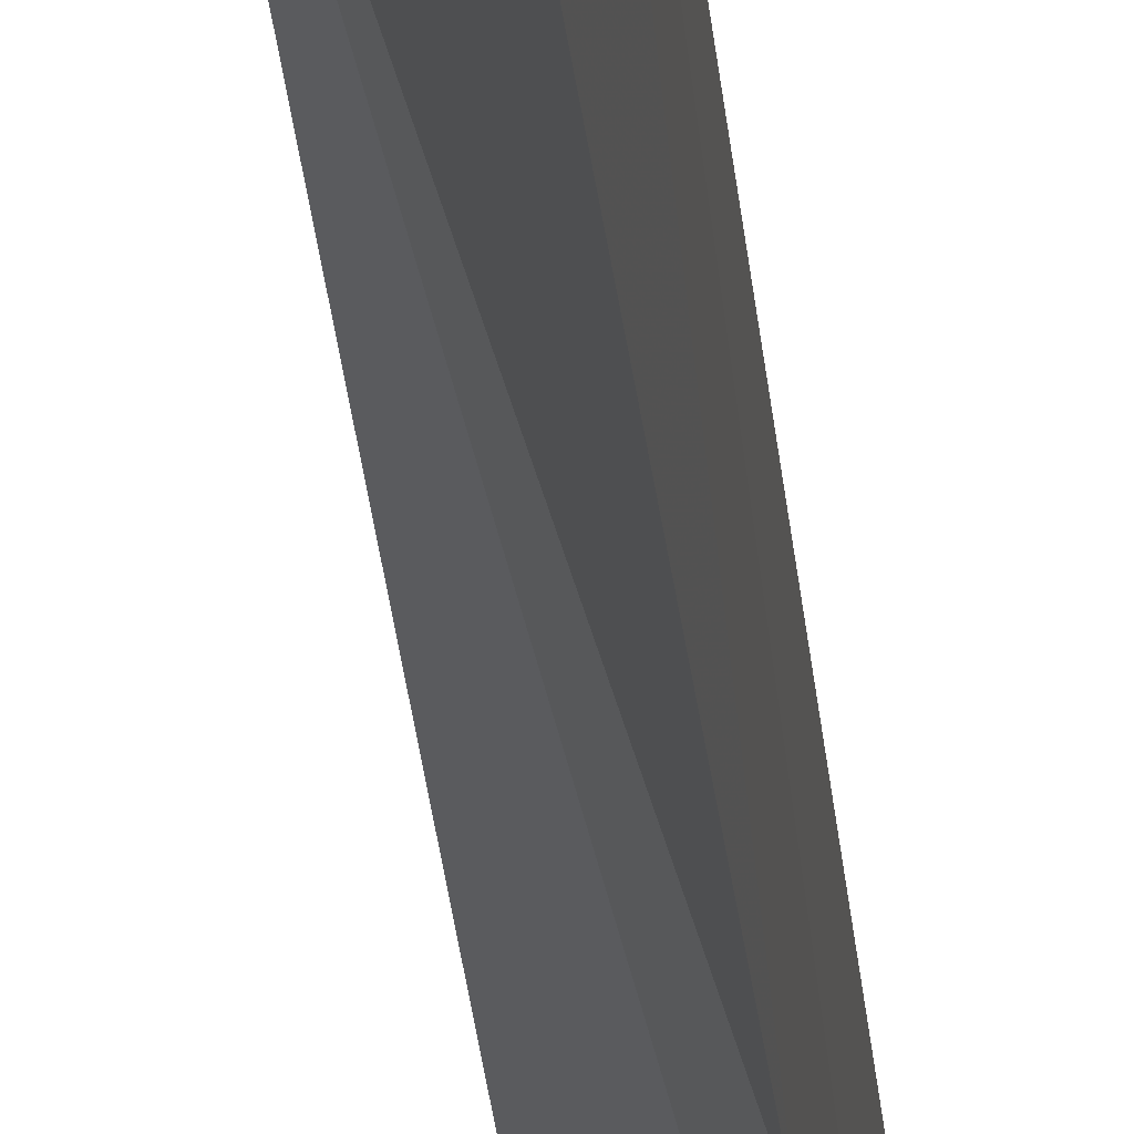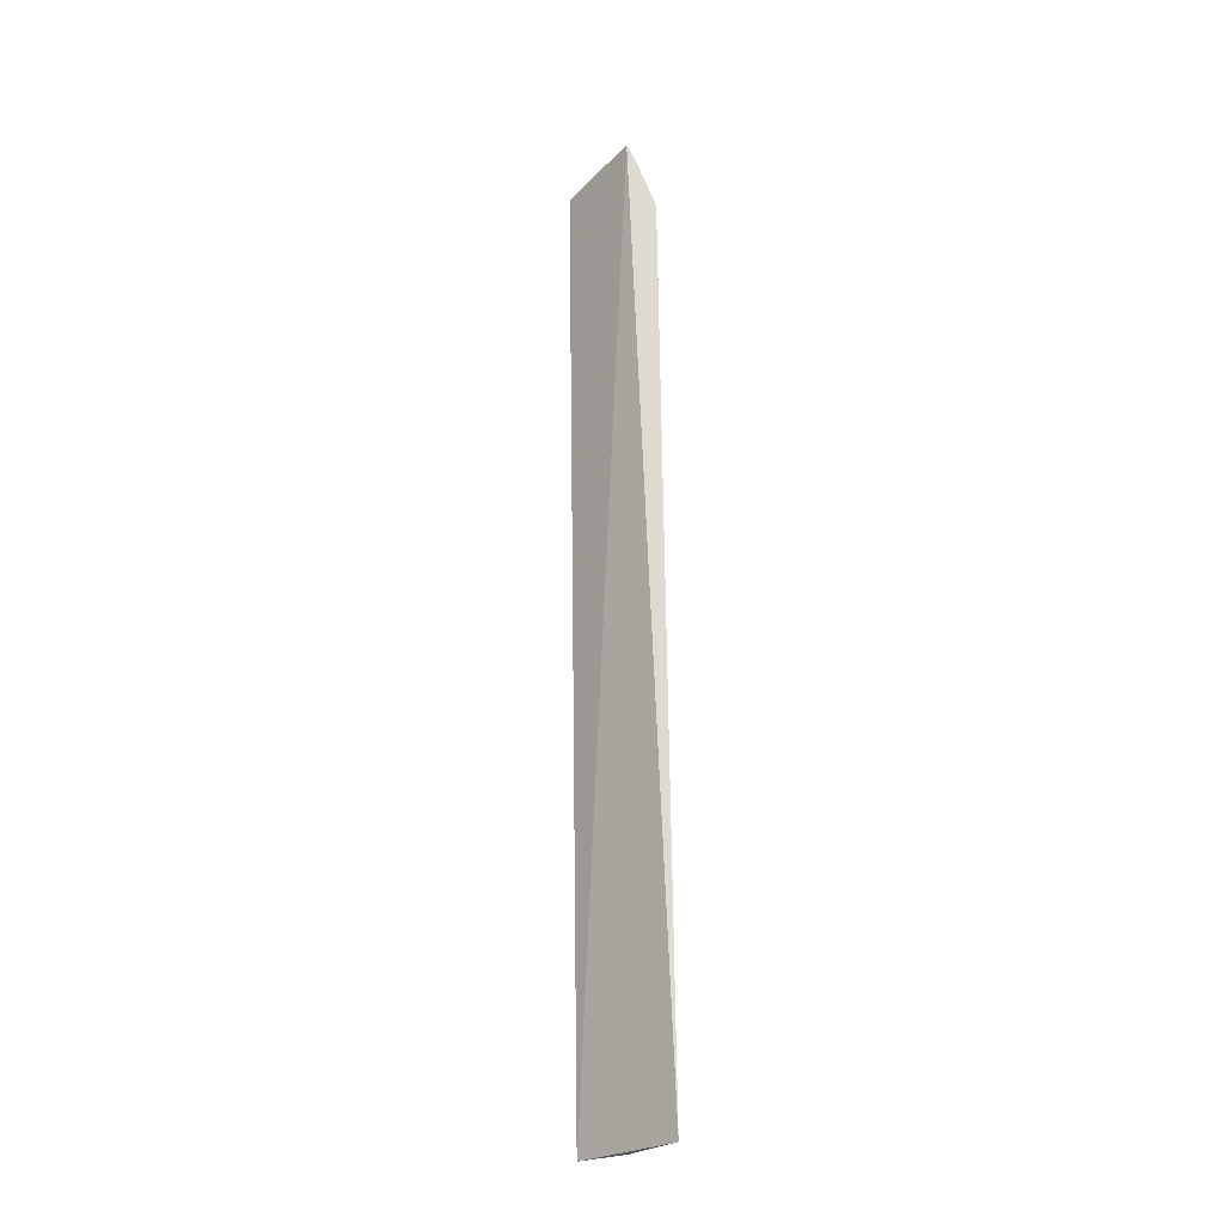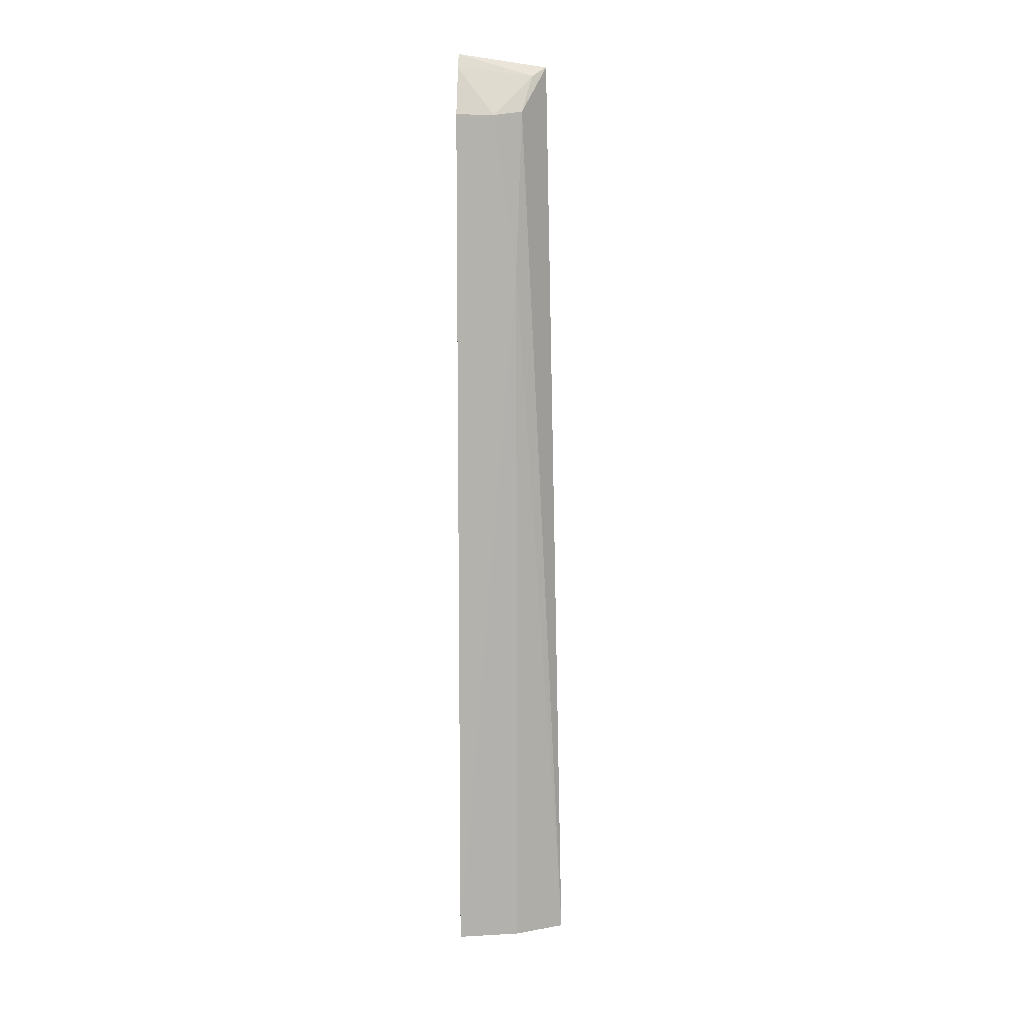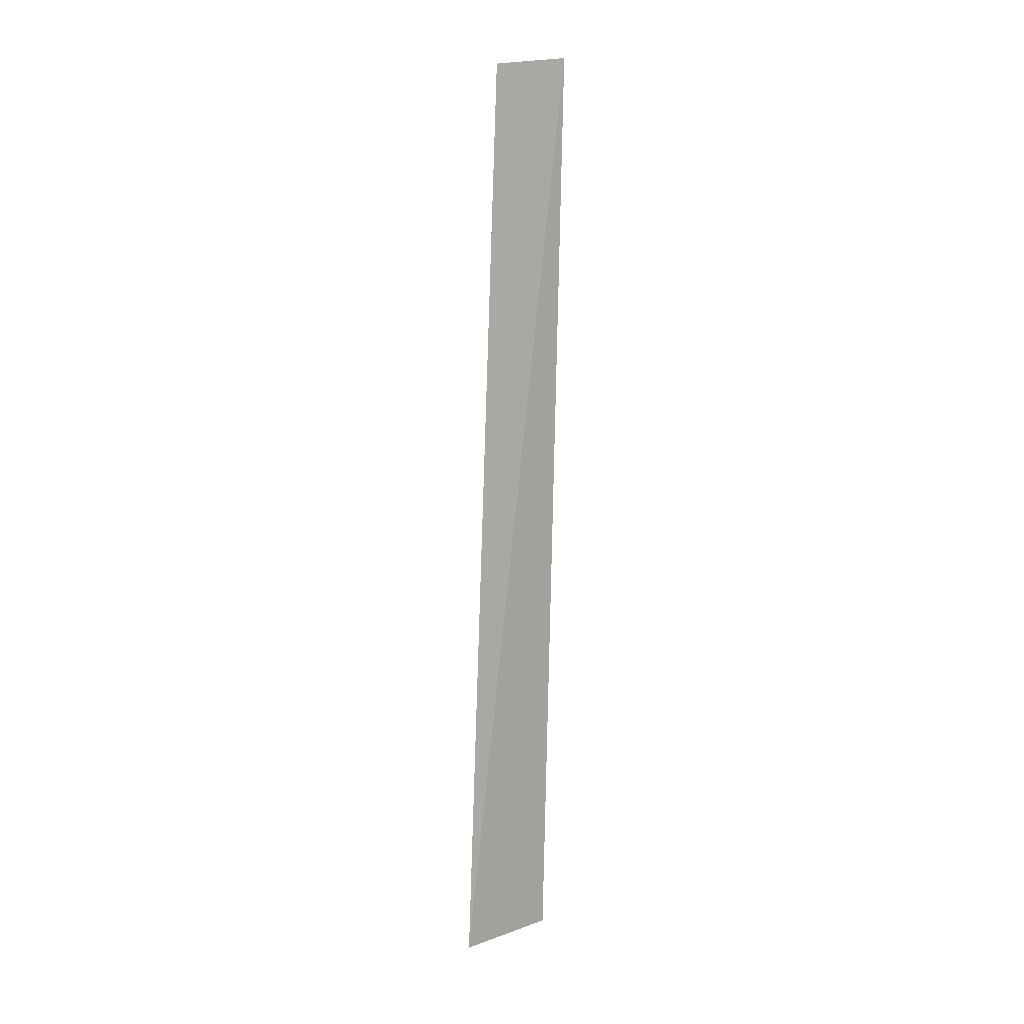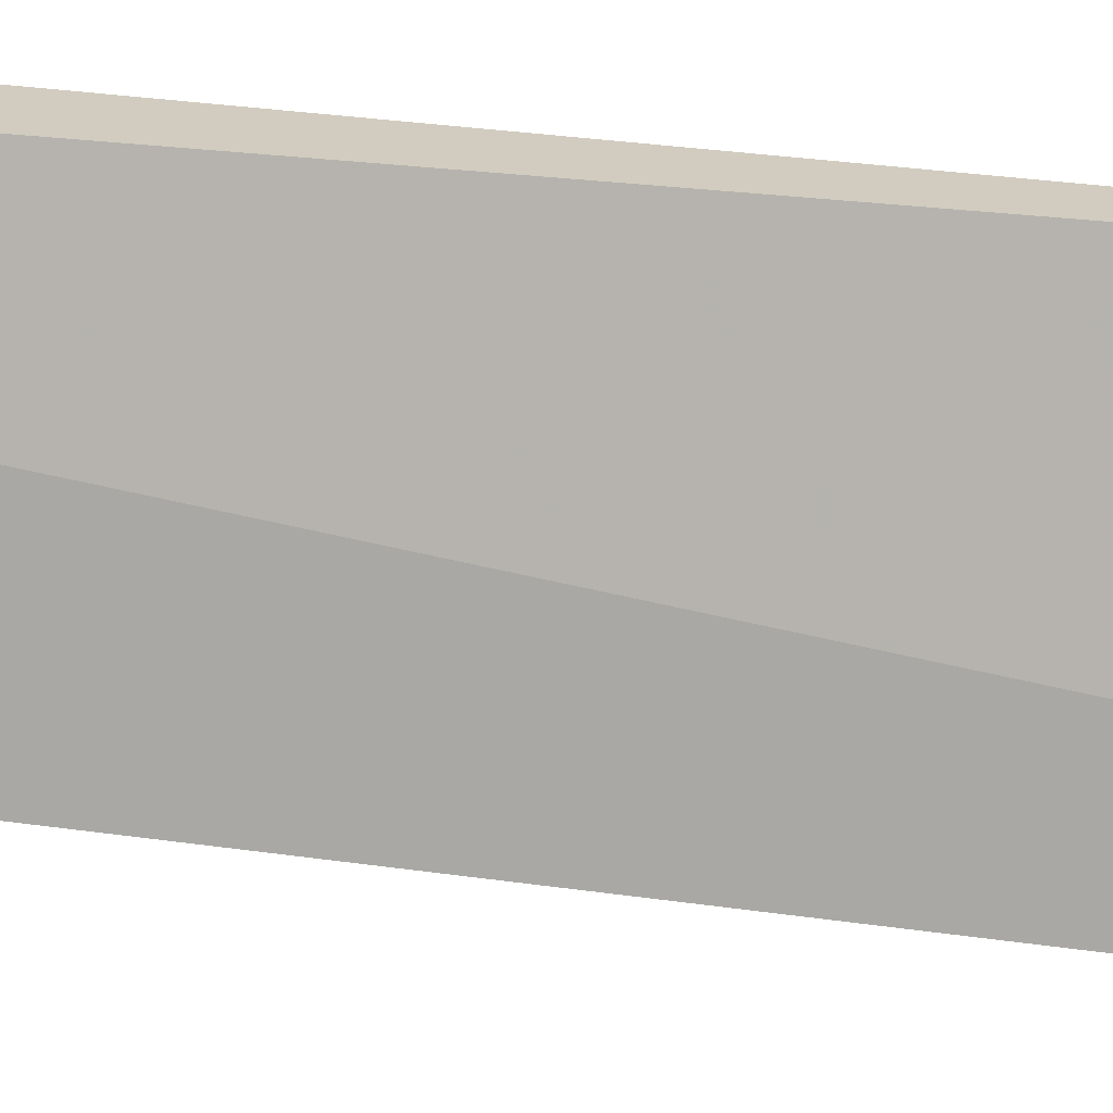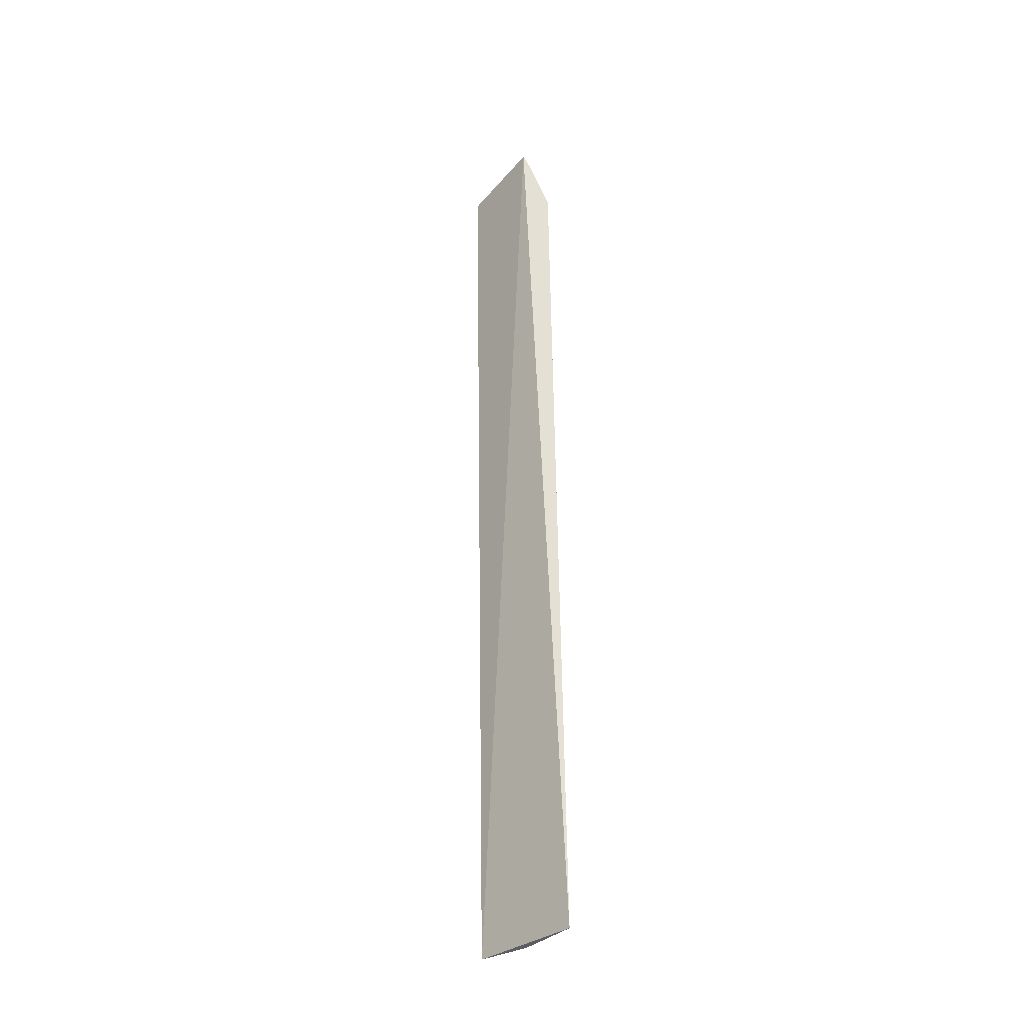
<metadata>
{"format":"obj","ext":"obj","renderer":"f3d","projection":"perspective","resolution":1024,"background":"white","views":[{"elev":-23.0,"azim":-174.9,"up":"+Y"},{"elev":-25.4,"azim":153.5,"up":"+Z"},{"elev":11.5,"azim":-86.7,"up":"+Z"},{"elev":7.6,"azim":62.2,"up":"+Z"},{"elev":24.0,"azim":104.4,"up":"+Y"},{"elev":-33.9,"azim":153.9,"up":"+Z"}]}
</metadata>
<code>
v -0.09701 -0.06239 0.1542
v -0.1137 -0.0764 -0.4467
v -0.1091 -0.005464 0.1624
v -0.1149 -0.005464 0.1534
v -0.1272 -0.02965 0.1229
v -0.1362 -0.005464 -0.447
v -0.1058 -0.05359 0.1484
v -0.1295 -0.005464 0.1234
v -0.1285 -0.04529 -0.4471
v -0.1197 -0.04762 0.1252
v -0.1257 -0.04427 0.0226
f 1 2 3
f 6 3 2
f 7 1 3
f 7 3 4
f 7 4 5
f 8 6 5
f 8 5 4
f 8 4 3
f 8 3 6
f 9 6 2
f 10 7 5
f 10 2 1
f 10 1 7
f 11 5 6
f 11 6 9
f 11 10 5
f 11 9 2
f 11 2 10

</code>
